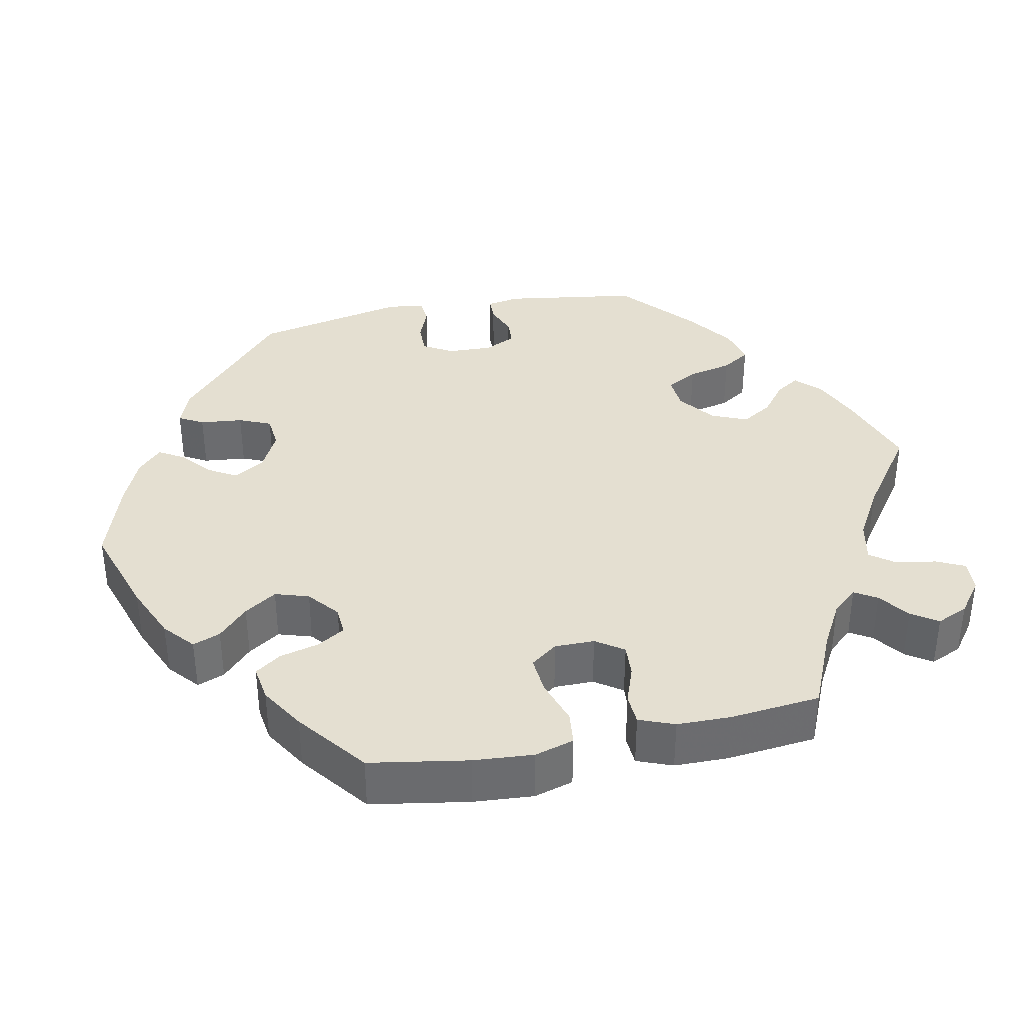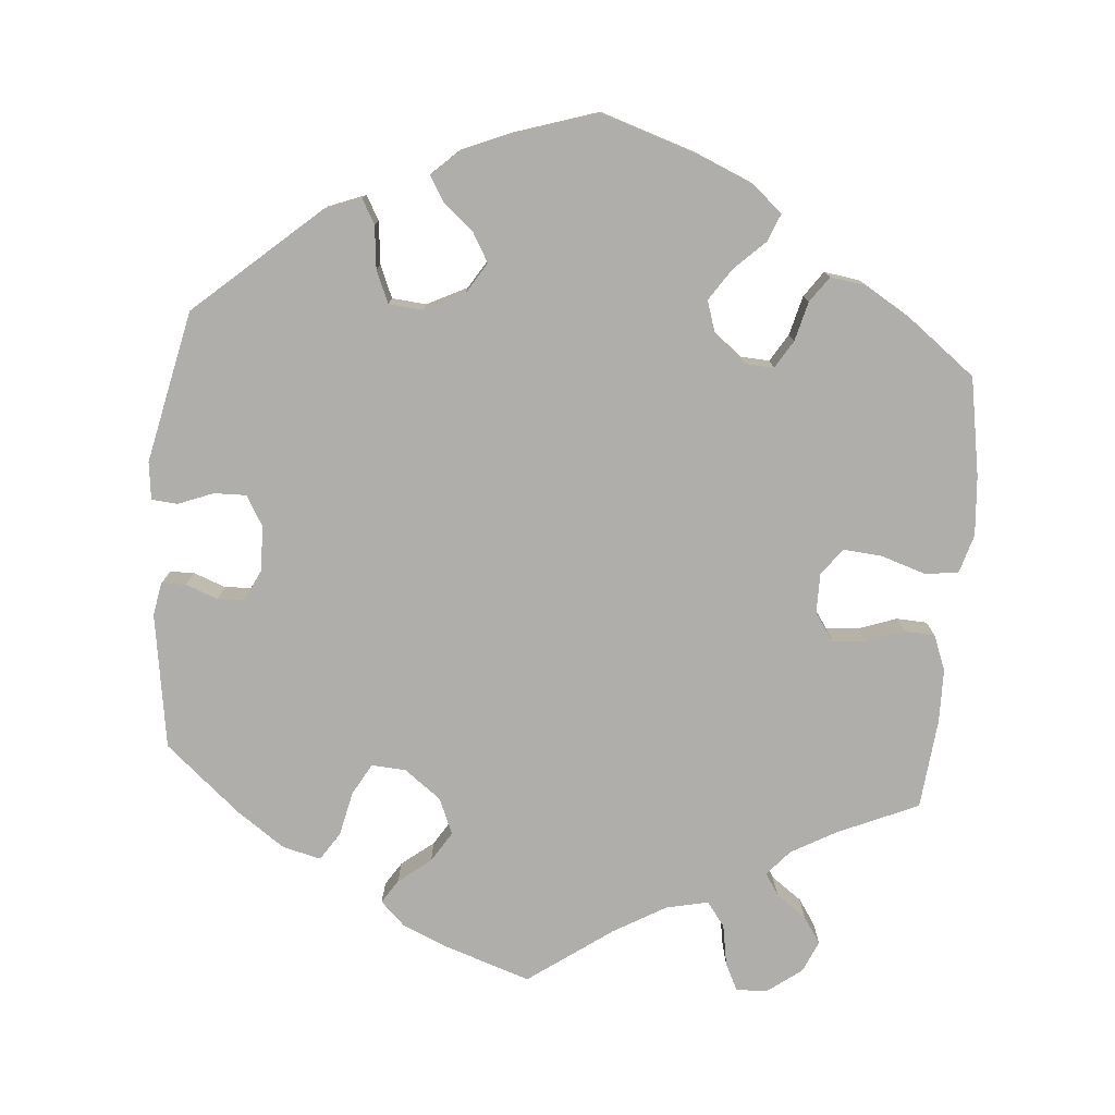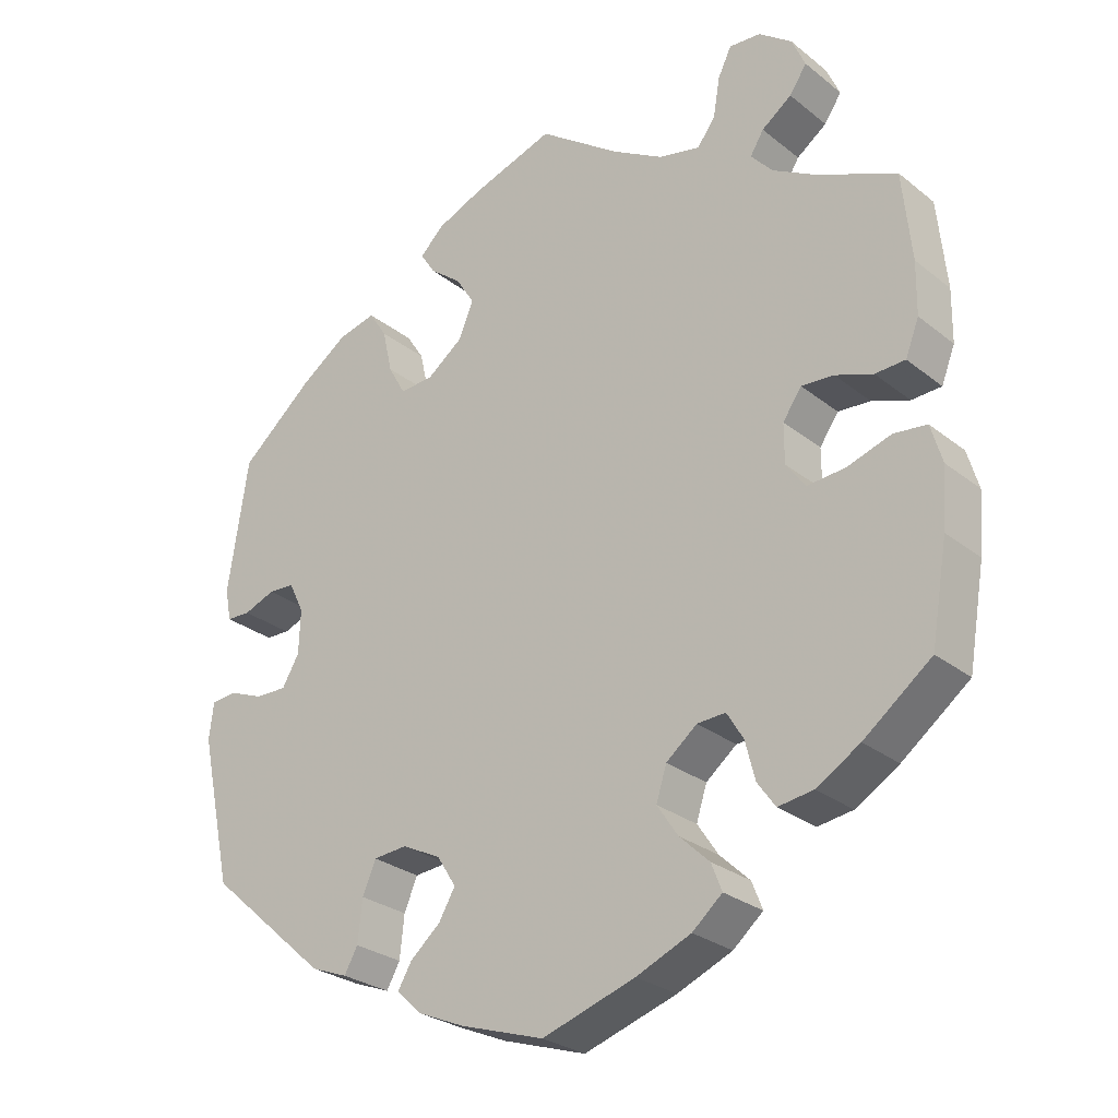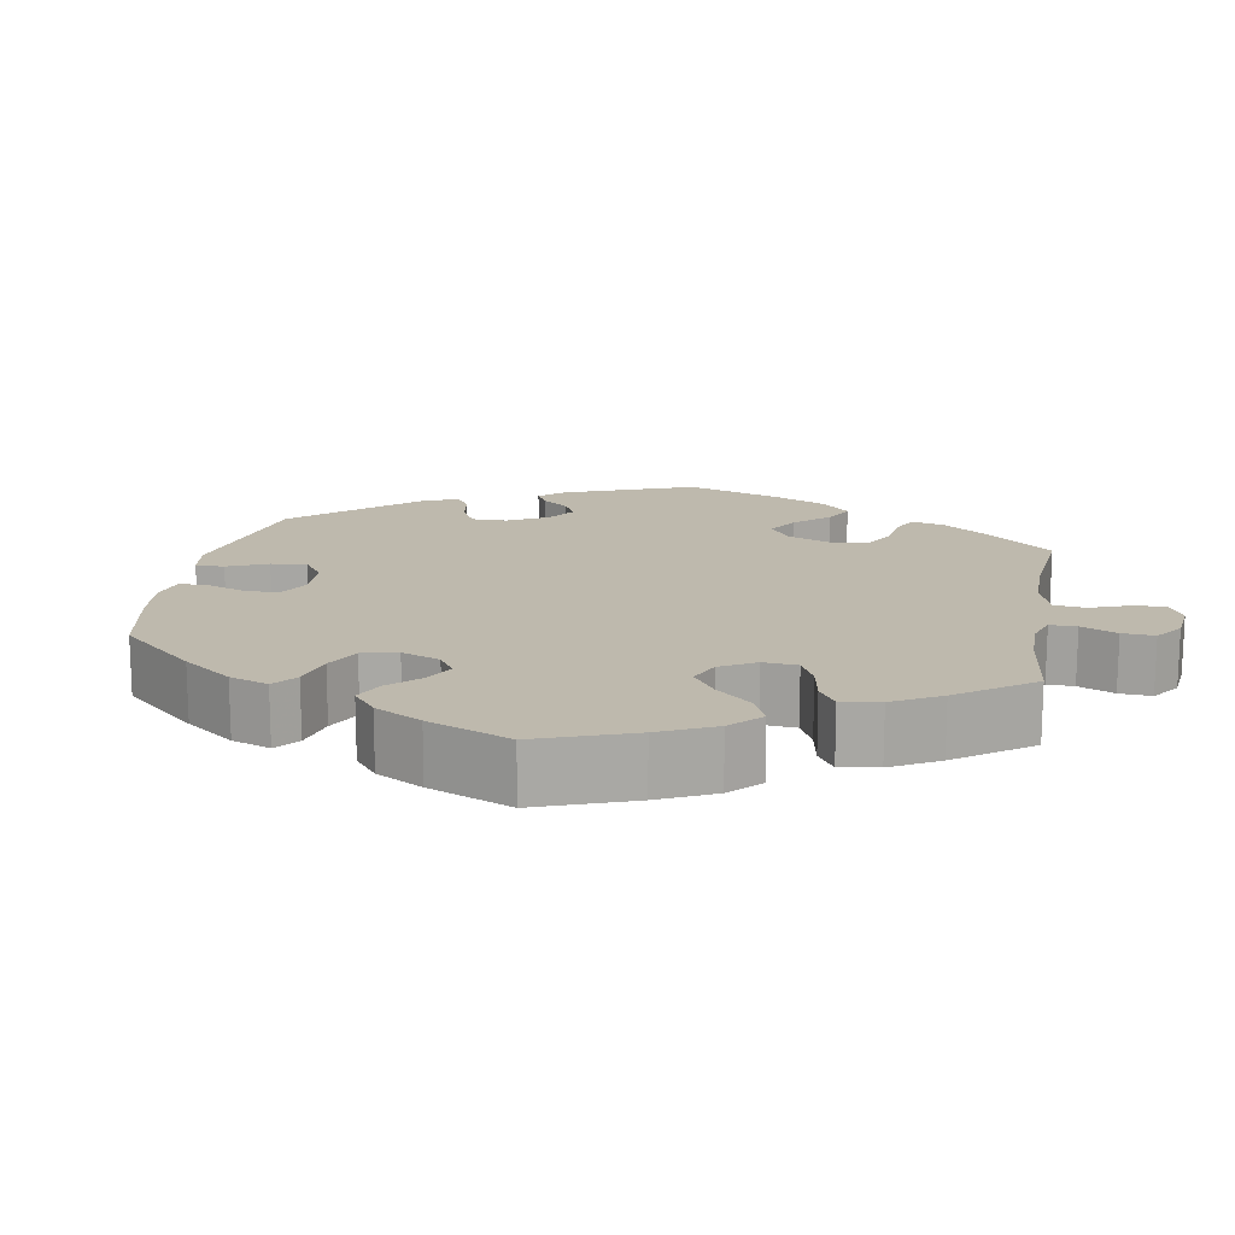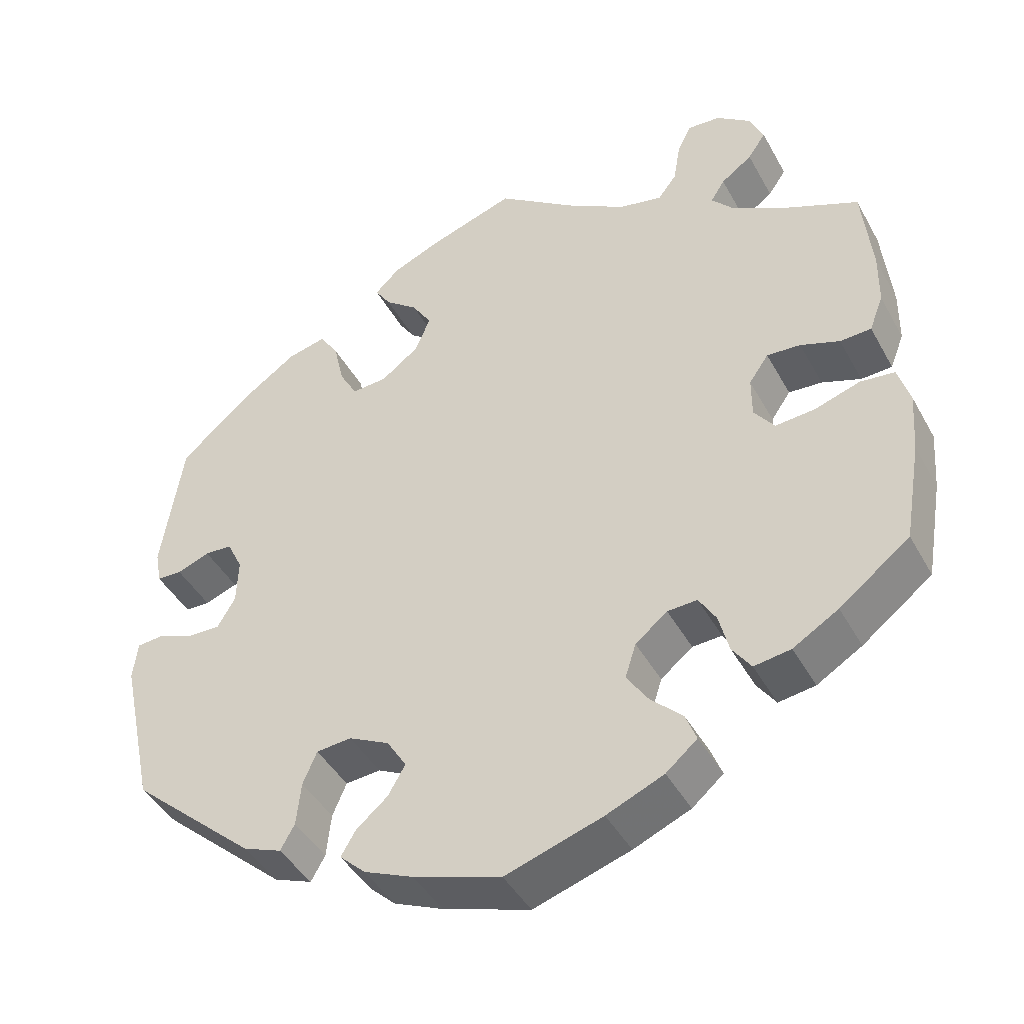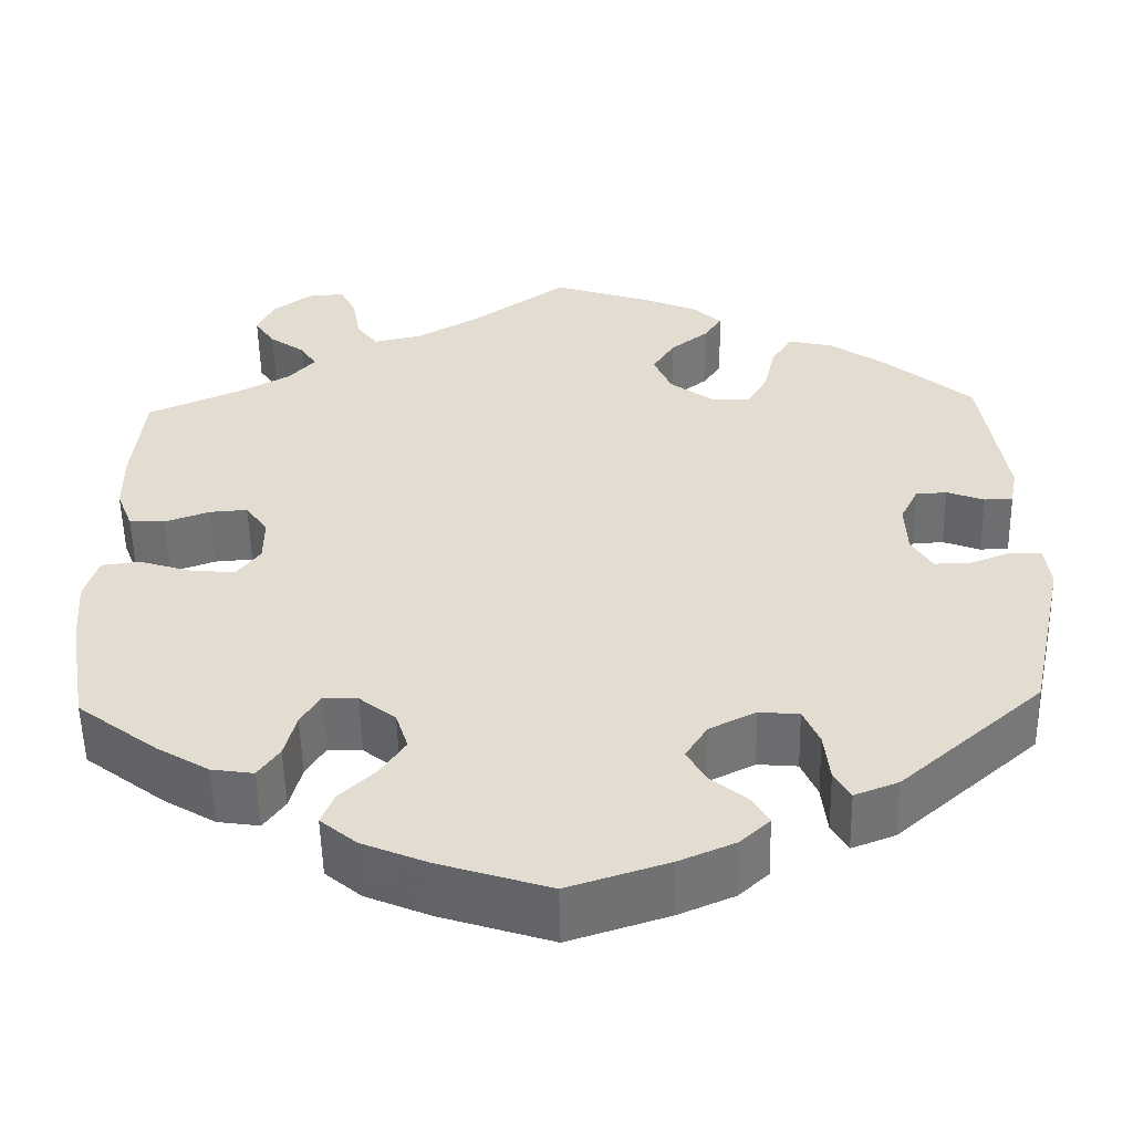
<metadata>
{"format":"obj","ext":"obj","renderer":"f3d","projection":"perspective","resolution":1024,"background":"white","views":[{"elev":36.7,"azim":-101.7,"up":"+Y"},{"elev":-77.8,"azim":175.2,"up":"+Y"},{"elev":-27.4,"azim":-140.3,"up":"+Z"},{"elev":15.3,"azim":-109.9,"up":"+Y"},{"elev":-43.6,"azim":-152.8,"up":"+Z"},{"elev":-54.5,"azim":1.2,"up":"+Z"}]}
</metadata>
<code>
v 0.341 0.07 -0.429
v 0.292 0.07 -0.448
v 0.274 0.07 -0.416
v 0.268 0.07 -0.36
v 0.25 0.07 -0.318
v 0.205 0.07 -0.314
v 0.153 0.07 -0.34
v 0.128 0.07 -0.38
v 0.15 0.07 -0.418
v 0.19 0.07 -0.452
v 0.209 0.07 -0.484
v 0.176 0.07 -0.515
v 0.113 0.07 -0.542
v 0.001 0.07 -0.578
v -0.123 0.07 -0.538
v -0.196 0.07 -0.507
v -0.236 0.07 -0.473
v -0.222 0.07 -0.437
v -0.182 0.07 -0.399
v -0.154 0.07 -0.357
v -0.168 0.07 -0.313
v -0.209 0.07 -0.28
v -0.247 0.07 -0.278
v -0.269 0.07 -0.314
v -0.282 0.07 -0.365
v -0.306 0.07 -0.399
v -0.353 0.07 -0.392
v -0.411 0.07 -0.357
v -0.501 0.07 -0.288
v -0.523 0.07 -0.16
v -0.529 0.07 -0.082
v -0.514 0.07 -0.031
v -0.47 0.07 -0.026
v -0.411 0.07 -0.045
v -0.361 0.07 -0.049
v -0.335 0.07 -0.014
v -0.335 0.07 0.038
v -0.36 0.07 0.074
v -0.403 0.07 0.071
v -0.453 0.07 0.053
v -0.493 0.07 0.055
v -0.511 0.07 0.101
v -0.512 0.07 0.171
v -0.5 0.07 0.289
v -0.395 0.07 0.335
v -0.336 0.07 0.368
v -0.307 0.07 0.401
v -0.325 0.07 0.43
v -0.365 0.07 0.459
v -0.388 0.07 0.493
v -0.37 0.07 0.534
v -0.326 0.07 0.567
v -0.284 0.07 0.57
v -0.266 0.07 0.533
v -0.257 0.07 0.48
v -0.233 0.07 0.448
v -0.178 0.07 0.46
v -0.109 0.07 0.5
v 0 0.07 0.578
v 0.111 0.07 0.541
v 0.172 0.07 0.515
v 0.204 0.07 0.484
v 0.184 0.07 0.453
v 0.142 0.07 0.42
v 0.117 0.07 0.38
v 0.137 0.07 0.333
v 0.185 0.07 0.297
v 0.23 0.07 0.294
v 0.253 0.07 0.335
v 0.266 0.07 0.393
v 0.29 0.07 0.43
v 0.34 0.07 0.418
v 0.403 0.07 0.374
v 0.501 0.07 0.29
v 0.528 0.07 0.113
v 0.52 0.07 0.07
v 0.488 0.07 0.069
v 0.446 0.07 0.085
v 0.411 0.07 0.083
v 0.391 0.07 0.042
v 0.393 0.07 -0.017
v 0.416 0.07 -0.056
v 0.458 0.07 -0.055
v 0.504 0.07 -0.037
v 0.538 0.07 -0.04
v 0.544 0.07 -0.089
v 0.501 0.07 -0.288
v 0.341 0 -0.429
v 0.292 0 -0.448
v 0.274 0 -0.416
v 0.268 0 -0.36
v 0.25 0 -0.318
v 0.205 0 -0.314
v 0.153 0 -0.34
v 0.128 0 -0.38
v 0.15 0 -0.418
v 0.19 0 -0.452
v 0.209 0 -0.484
v 0.176 0 -0.515
v 0.113 0 -0.542
v 0.001 0 -0.578
v -0.123 0 -0.538
v -0.196 0 -0.507
v -0.236 0 -0.473
v -0.222 0 -0.437
v -0.182 0 -0.399
v -0.154 0 -0.357
v -0.168 0 -0.313
v -0.209 0 -0.28
v -0.247 0 -0.278
v -0.269 0 -0.314
v -0.282 0 -0.365
v -0.306 0 -0.399
v -0.353 0 -0.392
v -0.411 0 -0.357
v -0.501 0 -0.288
v -0.523 0 -0.16
v -0.529 0 -0.082
v -0.514 0 -0.031
v -0.47 0 -0.026
v -0.411 0 -0.045
v -0.361 0 -0.049
v -0.335 0 -0.014
v -0.335 0 0.038
v -0.36 0 0.074
v -0.403 0 0.071
v -0.453 0 0.053
v -0.493 0 0.055
v -0.511 0 0.101
v -0.512 0 0.171
v -0.5 0 0.289
v -0.395 0 0.335
v -0.336 0 0.368
v -0.307 0 0.401
v -0.325 0 0.43
v -0.365 0 0.459
v -0.388 0 0.493
v -0.37 0 0.534
v -0.326 0 0.567
v -0.284 0 0.57
v -0.266 0 0.533
v -0.257 0 0.48
v -0.233 0 0.448
v -0.178 0 0.46
v -0.109 0 0.5
v 0 0 0.578
v 0.111 0 0.541
v 0.172 0 0.515
v 0.204 0 0.484
v 0.184 0 0.453
v 0.142 0 0.42
v 0.117 0 0.38
v 0.137 0 0.333
v 0.185 0 0.297
v 0.23 0 0.294
v 0.253 0 0.335
v 0.266 0 0.393
v 0.29 0 0.43
v 0.34 0 0.418
v 0.403 0 0.374
v 0.501 0 0.29
v 0.528 0 0.113
v 0.52 0 0.07
v 0.488 0 0.069
v 0.446 0 0.085
v 0.411 0 0.083
v 0.391 0 0.042
v 0.393 0 -0.017
v 0.416 0 -0.056
v 0.458 0 -0.055
v 0.504 0 -0.037
v 0.538 0 -0.04
v 0.544 0 -0.089
v 0.501 0 -0.288
f 83 84 85 86
f 82 83 86 87
f 81 82 87 1
f 75 76 77 78
f 75 78 79
f 74 75 79
f 73 74 79 80
f 69 70 71 72
f 68 69 72 73
f 61 62 63 64
f 61 64 65
f 58 59 60 61
f 57 58 61 65
f 56 57 65 66
f 52 53 54 55
f 52 55 56
f 51 52 56
f 48 49 50 51
f 47 48 51 56
f 46 47 56 66
f 42 43 44 45
f 39 40 41 42
f 38 39 42 45
f 37 38 45 46
f 31 32 33 34
f 31 34 35
f 30 31 35
f 29 30 35
f 28 29 35 36
f 24 25 26 27
f 23 24 27 28
f 16 17 18 19
f 16 19 20
f 15 16 20
f 14 15 20
f 13 14 20 21
f 9 10 11 12
f 8 9 12 13
f 1 2 3 4
f 80 81 1 4
f 68 73 80 4
f 67 68 4 5
f 37 46 66 67
f 36 37 67 5
f 23 28 36
f 22 23 36
f 21 22 36
f 8 13 21 36
f 7 8 36
f 6 7 36
f 5 6 36
f 173 172 171 170
f 174 173 170 169
f 88 174 169 168
f 165 164 163 162
f 166 165 162
f 166 162 161
f 167 166 161 160
f 159 158 157 156
f 160 159 156 155
f 151 150 149 148
f 152 151 148
f 148 147 146 145
f 152 148 145 144
f 153 152 144 143
f 142 141 140 139
f 143 142 139
f 143 139 138
f 138 137 136 135
f 143 138 135 134
f 153 143 134 133
f 132 131 130 129
f 129 128 127 126
f 132 129 126 125
f 133 132 125 124
f 121 120 119 118
f 122 121 118
f 122 118 117
f 122 117 116
f 123 122 116 115
f 114 113 112 111
f 115 114 111 110
f 106 105 104 103
f 107 106 103
f 107 103 102
f 107 102 101
f 108 107 101 100
f 99 98 97 96
f 100 99 96 95
f 91 90 89 88
f 91 88 168 167
f 91 167 160 155
f 92 91 155 154
f 154 153 133 124
f 92 154 124 123
f 123 115 110
f 123 110 109
f 123 109 108
f 123 108 100 95
f 123 95 94
f 123 94 93
f 123 93 92
f 1 88 89 2
f 2 89 90 3
f 3 90 91 4
f 4 91 92 5
f 5 92 93 6
f 6 93 94 7
f 7 94 95 8
f 8 95 96 9
f 9 96 97 10
f 10 97 98 11
f 11 98 99 12
f 12 99 100 13
f 13 100 101 14
f 14 101 102 15
f 15 102 103 16
f 16 103 104 17
f 17 104 105 18
f 18 105 106 19
f 19 106 107 20
f 20 107 108 21
f 21 108 109 22
f 22 109 110 23
f 23 110 111 24
f 24 111 112 25
f 25 112 113 26
f 26 113 114 27
f 27 114 115 28
f 28 115 116 29
f 29 116 117 30
f 30 117 118 31
f 31 118 119 32
f 32 119 120 33
f 33 120 121 34
f 34 121 122 35
f 35 122 123 36
f 36 123 124 37
f 37 124 125 38
f 38 125 126 39
f 39 126 127 40
f 40 127 128 41
f 41 128 129 42
f 42 129 130 43
f 43 130 131 44
f 44 131 132 45
f 45 132 133 46
f 46 133 134 47
f 47 134 135 48
f 48 135 136 49
f 49 136 137 50
f 50 137 138 51
f 51 138 139 52
f 52 139 140 53
f 53 140 141 54
f 54 141 142 55
f 55 142 143 56
f 56 143 144 57
f 57 144 145 58
f 58 145 146 59
f 59 146 147 60
f 60 147 148 61
f 61 148 149 62
f 62 149 150 63
f 63 150 151 64
f 64 151 152 65
f 65 152 153 66
f 66 153 154 67
f 67 154 155 68
f 68 155 156 69
f 69 156 157 70
f 70 157 158 71
f 71 158 159 72
f 72 159 160 73
f 73 160 161 74
f 74 161 162 75
f 75 162 163 76
f 76 163 164 77
f 77 164 165 78
f 78 165 166 79
f 79 166 167 80
f 80 167 168 81
f 81 168 169 82
f 82 169 170 83
f 83 170 171 84
f 84 171 172 85
f 85 172 173 86
f 86 173 174 87
f 87 174 88 1

</code>
